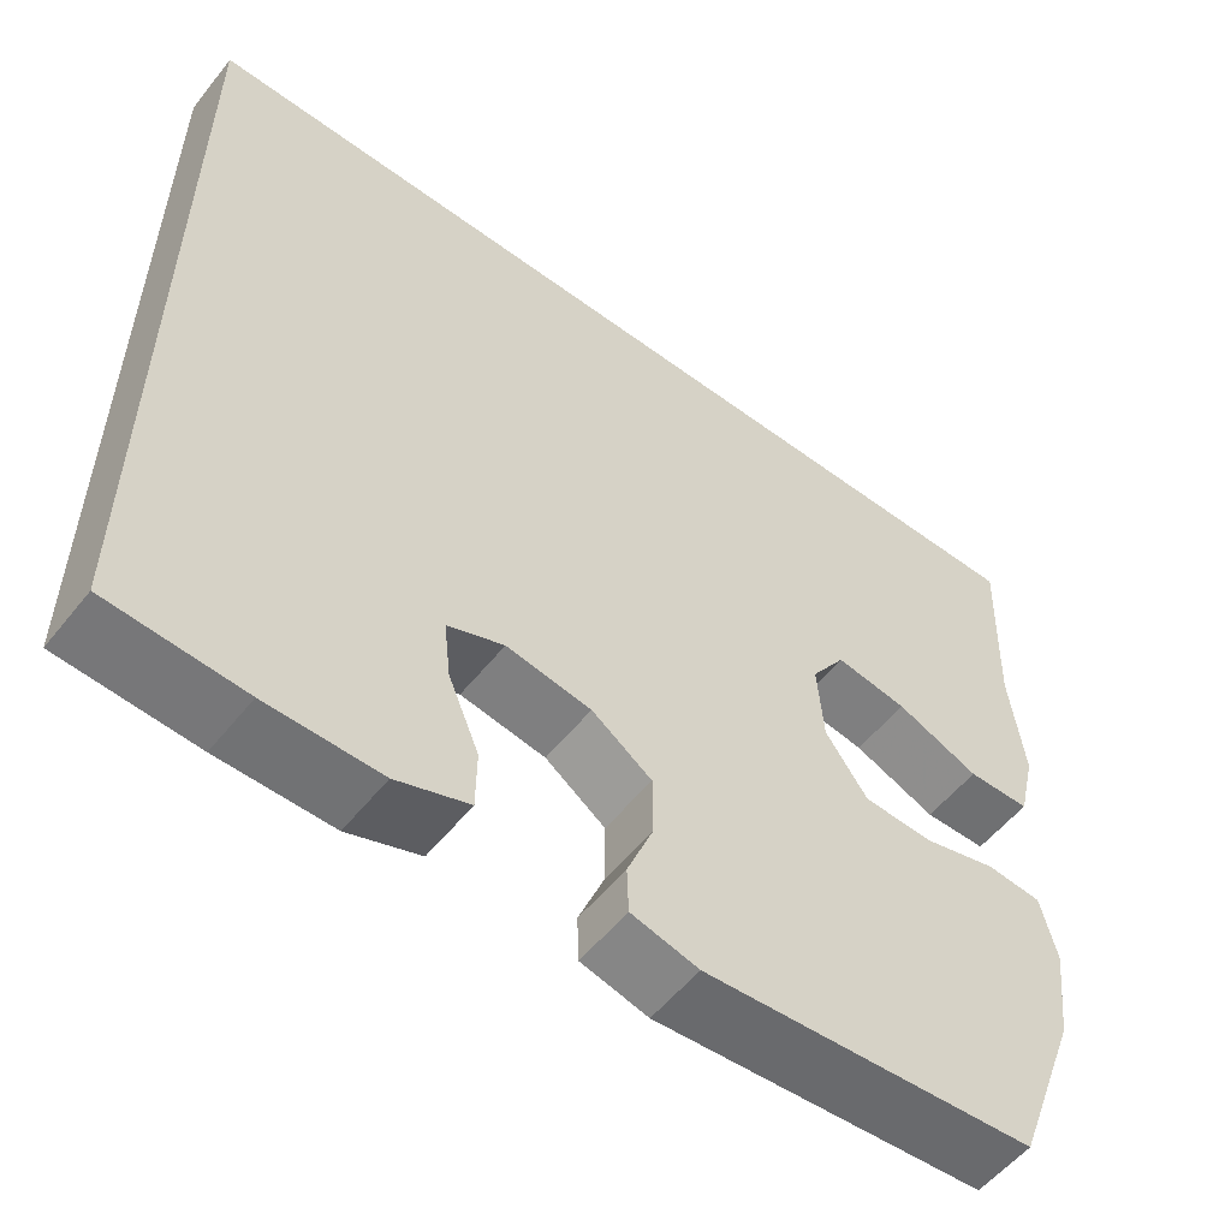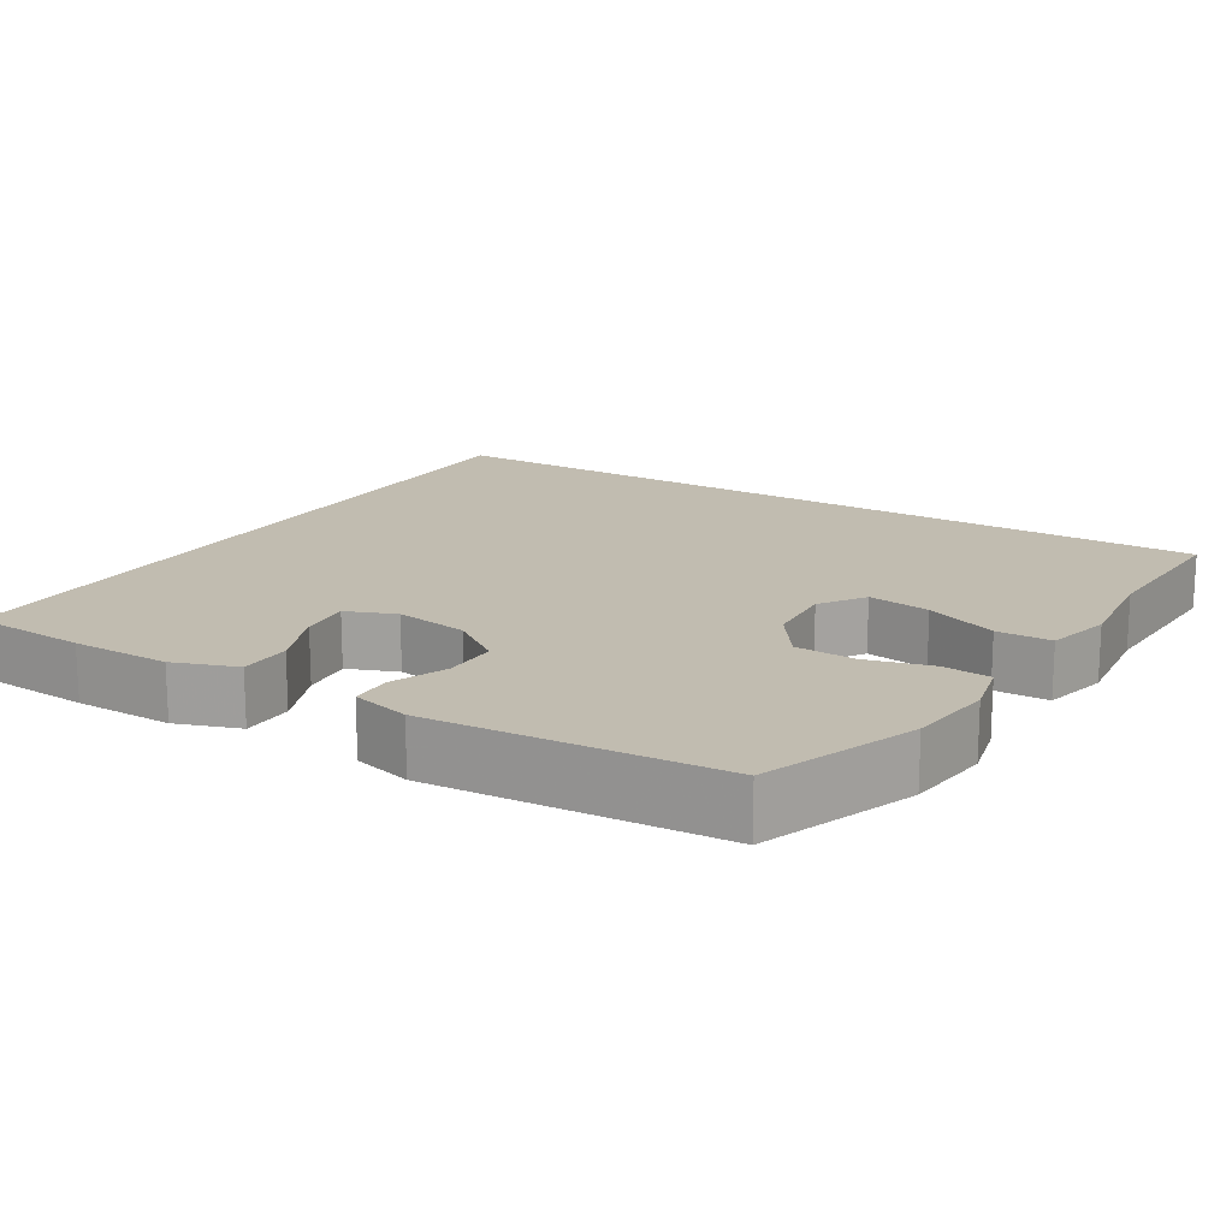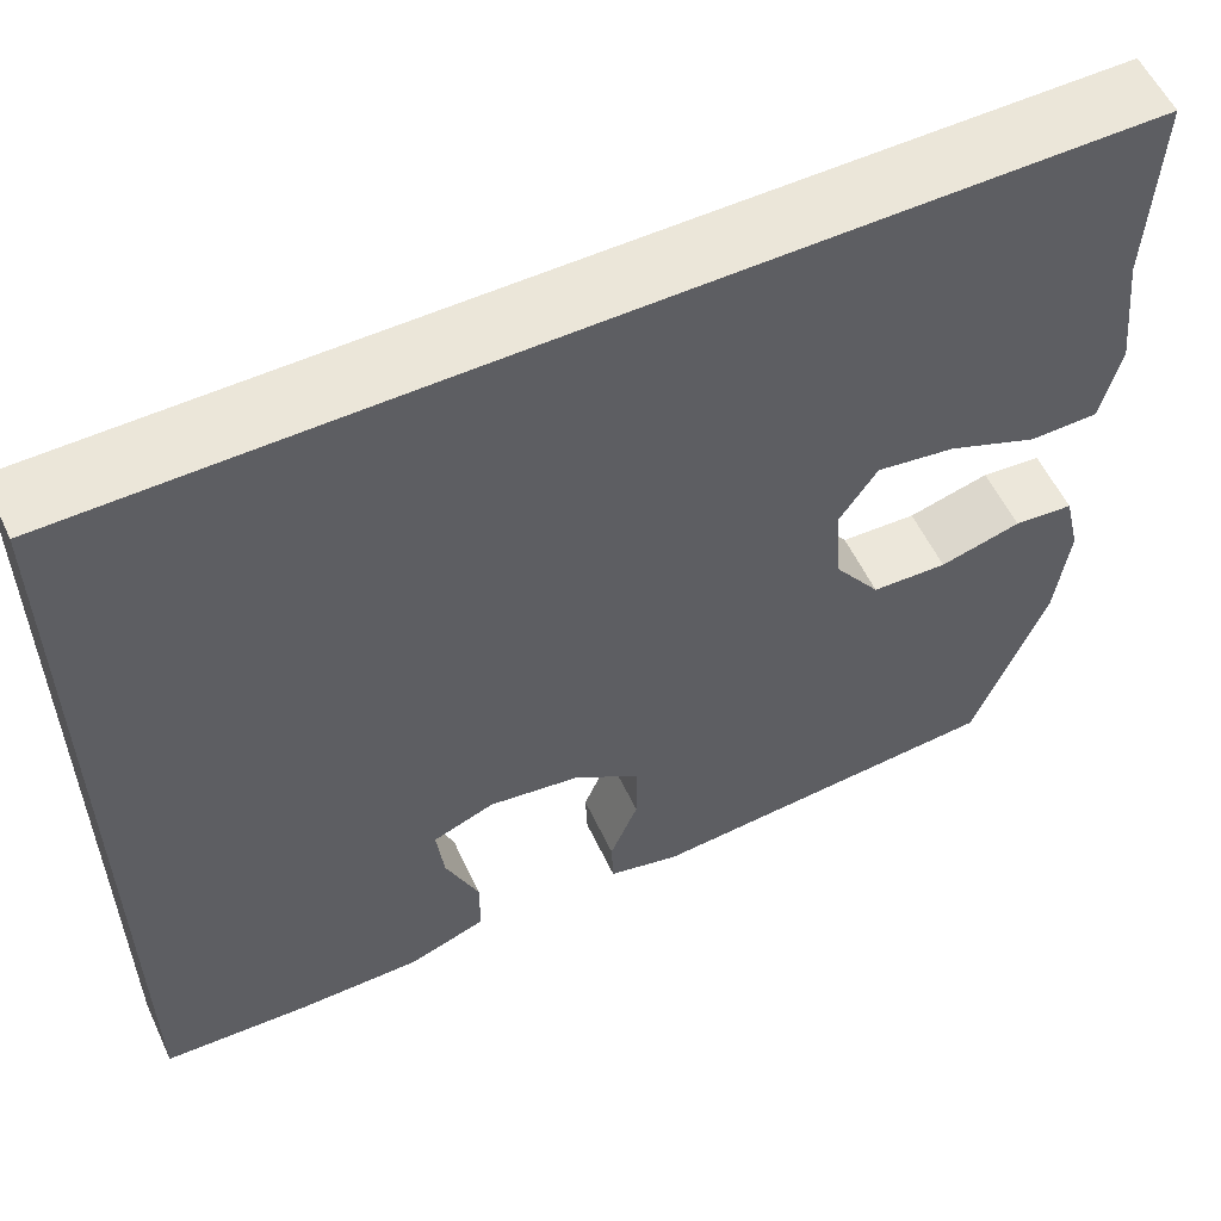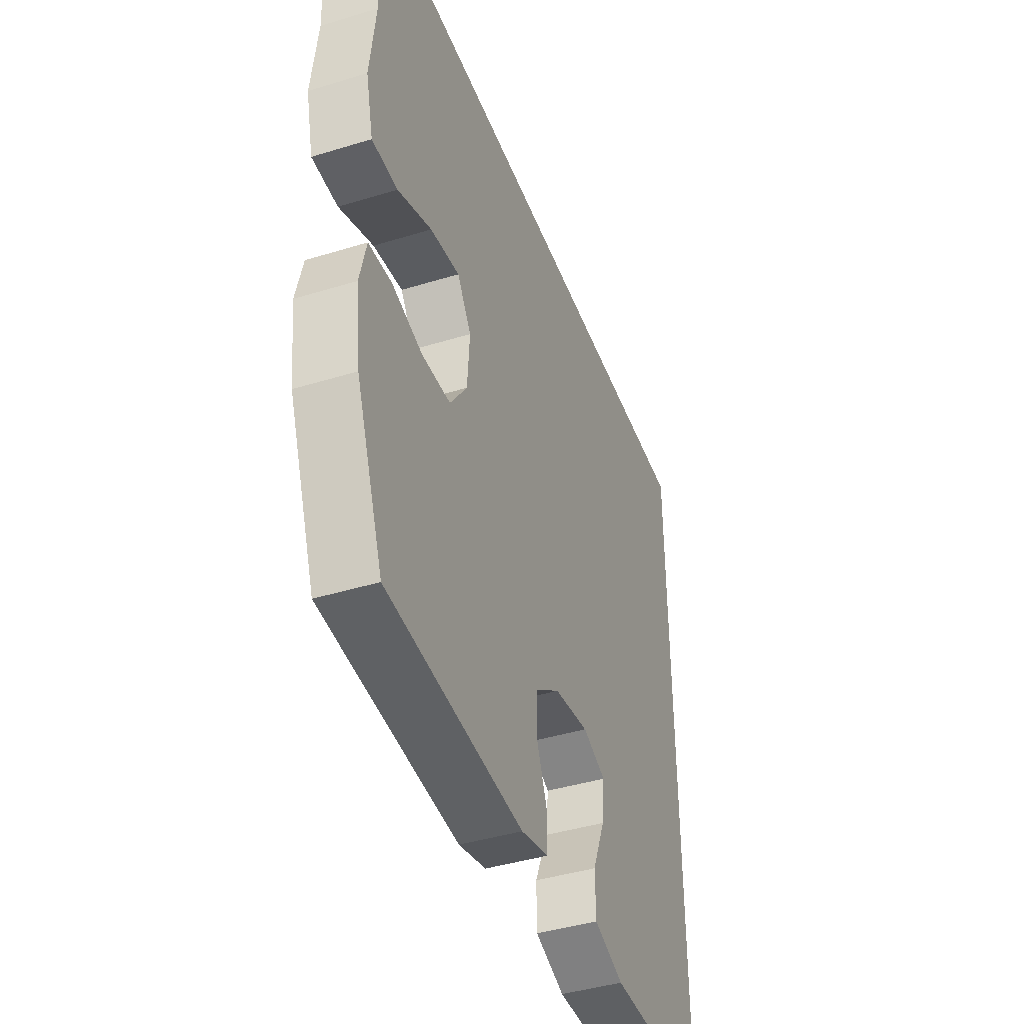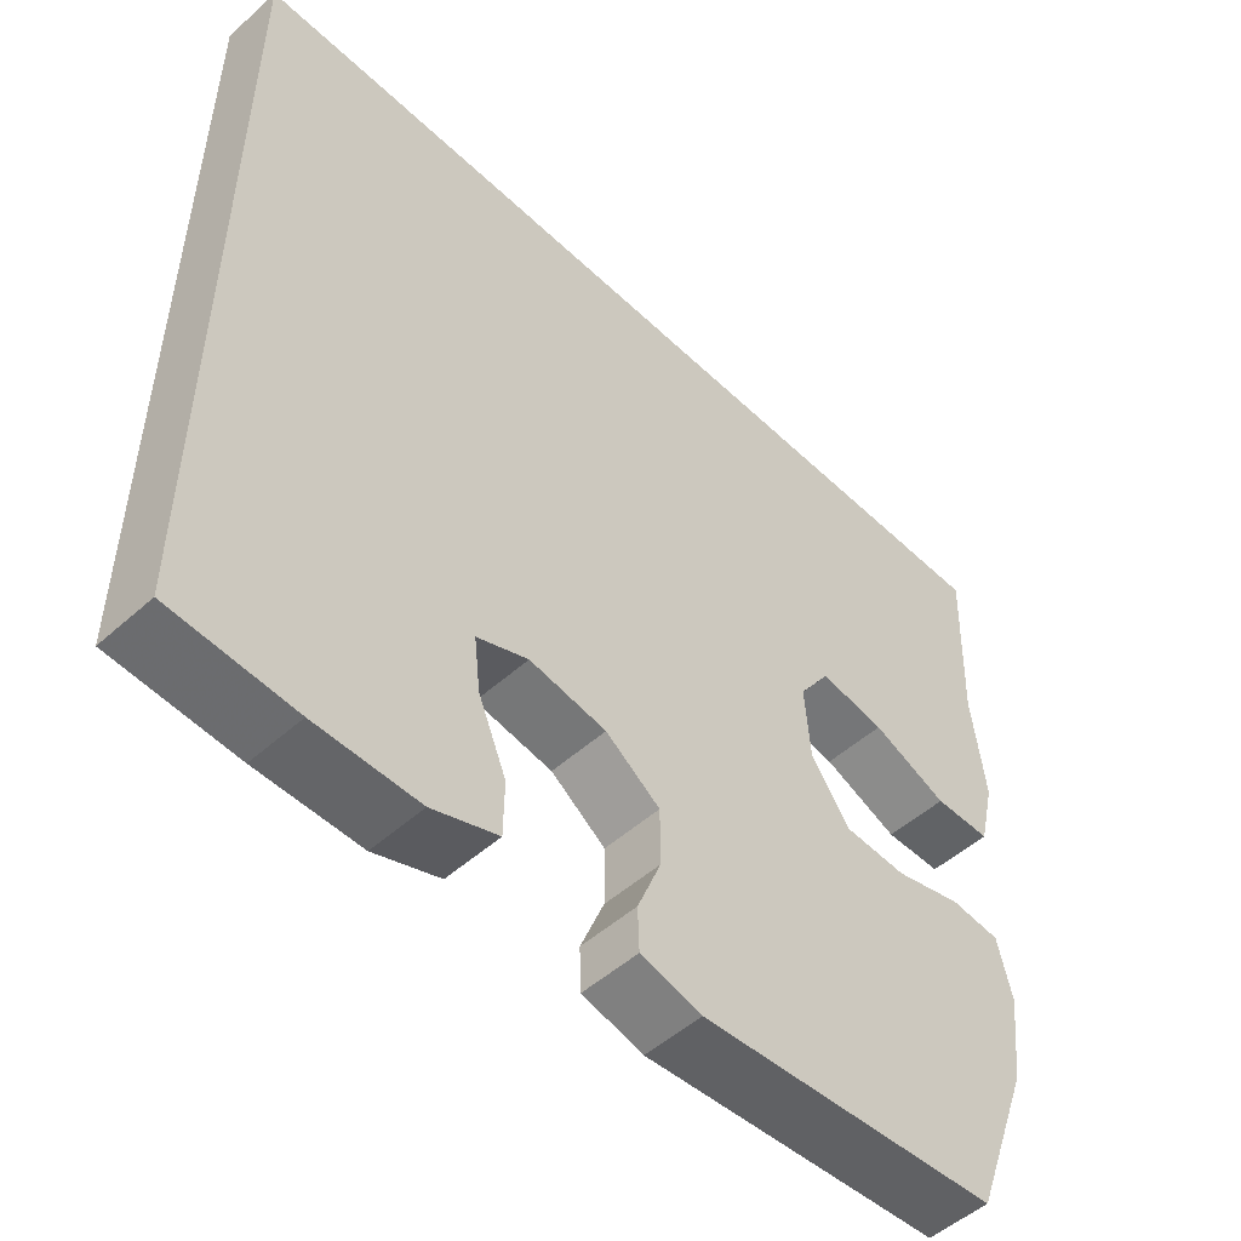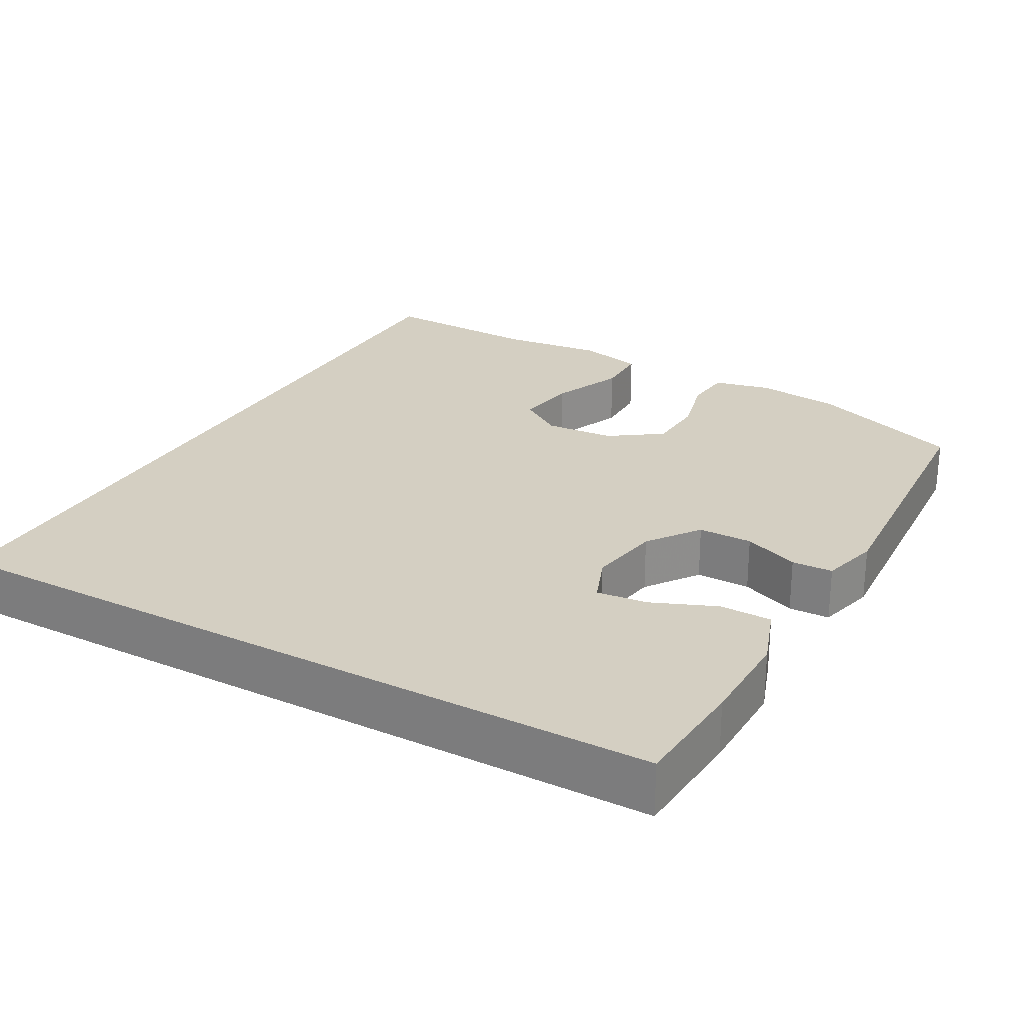
<metadata>
{"format":"obj","ext":"obj","renderer":"f3d","projection":"perspective","resolution":1024,"background":"white","views":[{"elev":-55.3,"azim":142.0,"up":"+Z"},{"elev":16.4,"azim":-148.5,"up":"+Y"},{"elev":57.0,"azim":154.9,"up":"+Z"},{"elev":-42.5,"azim":-69.9,"up":"+Z"},{"elev":-51.3,"azim":134.1,"up":"+Z"},{"elev":25.6,"azim":119.4,"up":"+Y"}]}
</metadata>
<code>
v 0.5 0.07 0.5
v 0.5 0.07 -0.508
v 0.343 0.07 -0.518
v 0.211 0.07 -0.519
v 0.127 0.07 -0.489
v 0.126 0.07 -0.419
v 0.162 0.07 -0.333
v 0.17 0.07 -0.264
v 0.104 0.07 -0.238
v 0.005 0.07 -0.254
v -0.065 0.07 -0.304
v -0.065 0.07 -0.377
v -0.035 0.07 -0.452
v -0.037 0.07 -0.507
v -0.115 0.07 -0.527
v -0.5 0.07 -0.5
v -0.577 0.07 -0.294
v -0.591 0.07 -0.179
v -0.573 0.07 -0.102
v -0.509 0.07 -0.096
v -0.422 0.07 -0.119
v -0.341 0.07 -0.115
v -0.292 0.07 -0.045
v -0.285 0.07 0.049
v -0.325 0.07 0.109
v -0.409 0.07 0.096
v -0.506 0.07 0.056
v -0.579 0.07 0.057
v -0.6 0.07 0.145
v -0.584 0.07 0.283
v -0.592 0.07 0.5
v 0.5 0 0.5
v 0.5 0 -0.508
v 0.343 0 -0.518
v 0.211 0 -0.519
v 0.127 0 -0.489
v 0.126 0 -0.419
v 0.162 0 -0.333
v 0.17 0 -0.264
v 0.104 0 -0.238
v 0.005 0 -0.254
v -0.065 0 -0.304
v -0.065 0 -0.377
v -0.035 0 -0.452
v -0.037 0 -0.507
v -0.115 0 -0.527
v -0.5 0 -0.5
v -0.577 0 -0.294
v -0.591 0 -0.179
v -0.573 0 -0.102
v -0.509 0 -0.096
v -0.422 0 -0.119
v -0.341 0 -0.115
v -0.292 0 -0.045
v -0.285 0 0.049
v -0.325 0 0.109
v -0.409 0 0.096
v -0.506 0 0.056
v -0.579 0 0.057
v -0.6 0 0.145
v -0.584 0 0.283
v -0.592 0 0.5
f 30 31 1
f 29 30 1
f 28 29 1
f 27 28 1
f 26 27 1
f 25 26 1
f 24 25 1
f 23 24 1
f 22 23 1
f 19 20 21
f 18 19 21
f 17 18 21
f 16 17 21
f 15 16 21
f 14 15 21
f 13 14 21
f 12 13 21
f 11 12 21 22
f 10 11 22 1
f 5 6 7
f 4 5 7
f 3 4 7
f 2 3 7
f 2 7 8
f 1 2 8
f 9 10 1
f 1 8 9
f 32 62 61
f 32 61 60
f 32 60 59
f 32 59 58
f 32 58 57
f 32 57 56
f 32 56 55
f 32 55 54
f 32 54 53
f 52 51 50
f 52 50 49
f 52 49 48
f 52 48 47
f 52 47 46
f 52 46 45
f 52 45 44
f 52 44 43
f 53 52 43 42
f 32 53 42 41
f 38 37 36
f 38 36 35
f 38 35 34
f 38 34 33
f 39 38 33
f 39 33 32
f 32 41 40
f 40 39 32
f 1 32 33 2
f 2 33 34 3
f 3 34 35 4
f 4 35 36 5
f 5 36 37 6
f 6 37 38 7
f 7 38 39 8
f 8 39 40 9
f 9 40 41 10
f 10 41 42 11
f 11 42 43 12
f 12 43 44 13
f 13 44 45 14
f 14 45 46 15
f 15 46 47 16
f 16 47 48 17
f 17 48 49 18
f 18 49 50 19
f 19 50 51 20
f 20 51 52 21
f 21 52 53 22
f 22 53 54 23
f 23 54 55 24
f 24 55 56 25
f 25 56 57 26
f 26 57 58 27
f 27 58 59 28
f 28 59 60 29
f 29 60 61 30
f 30 61 62 31
f 31 62 32 1

</code>
